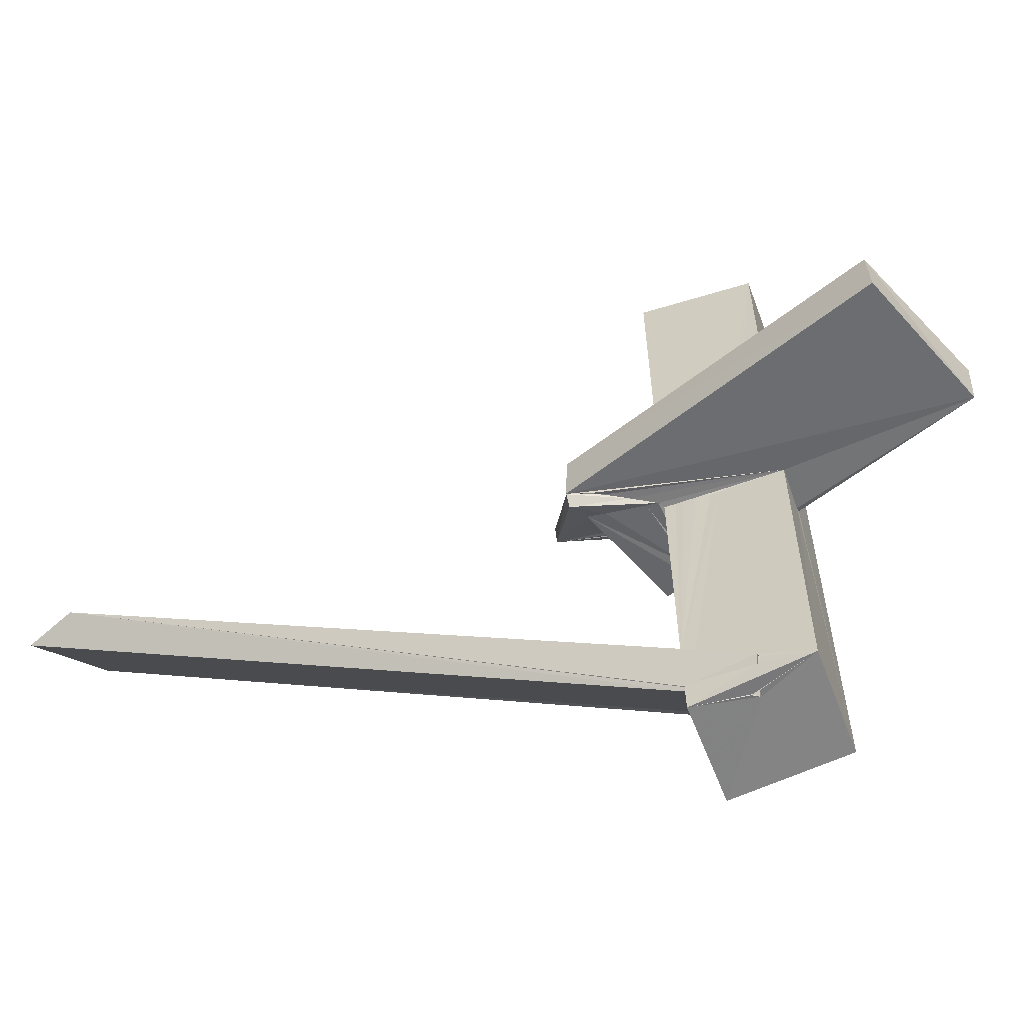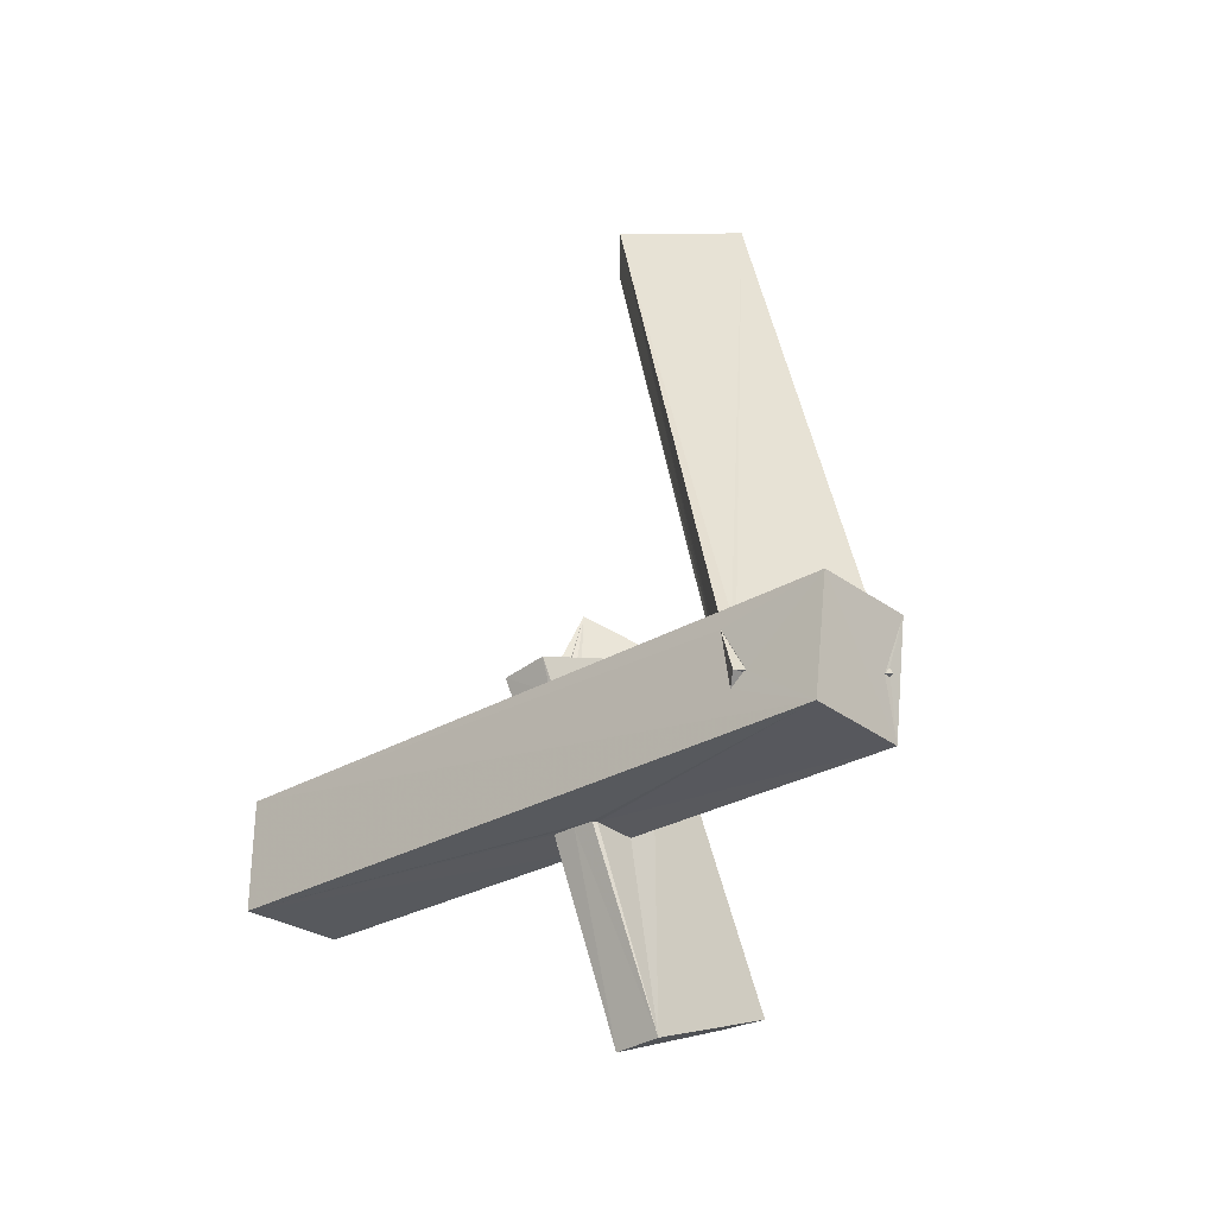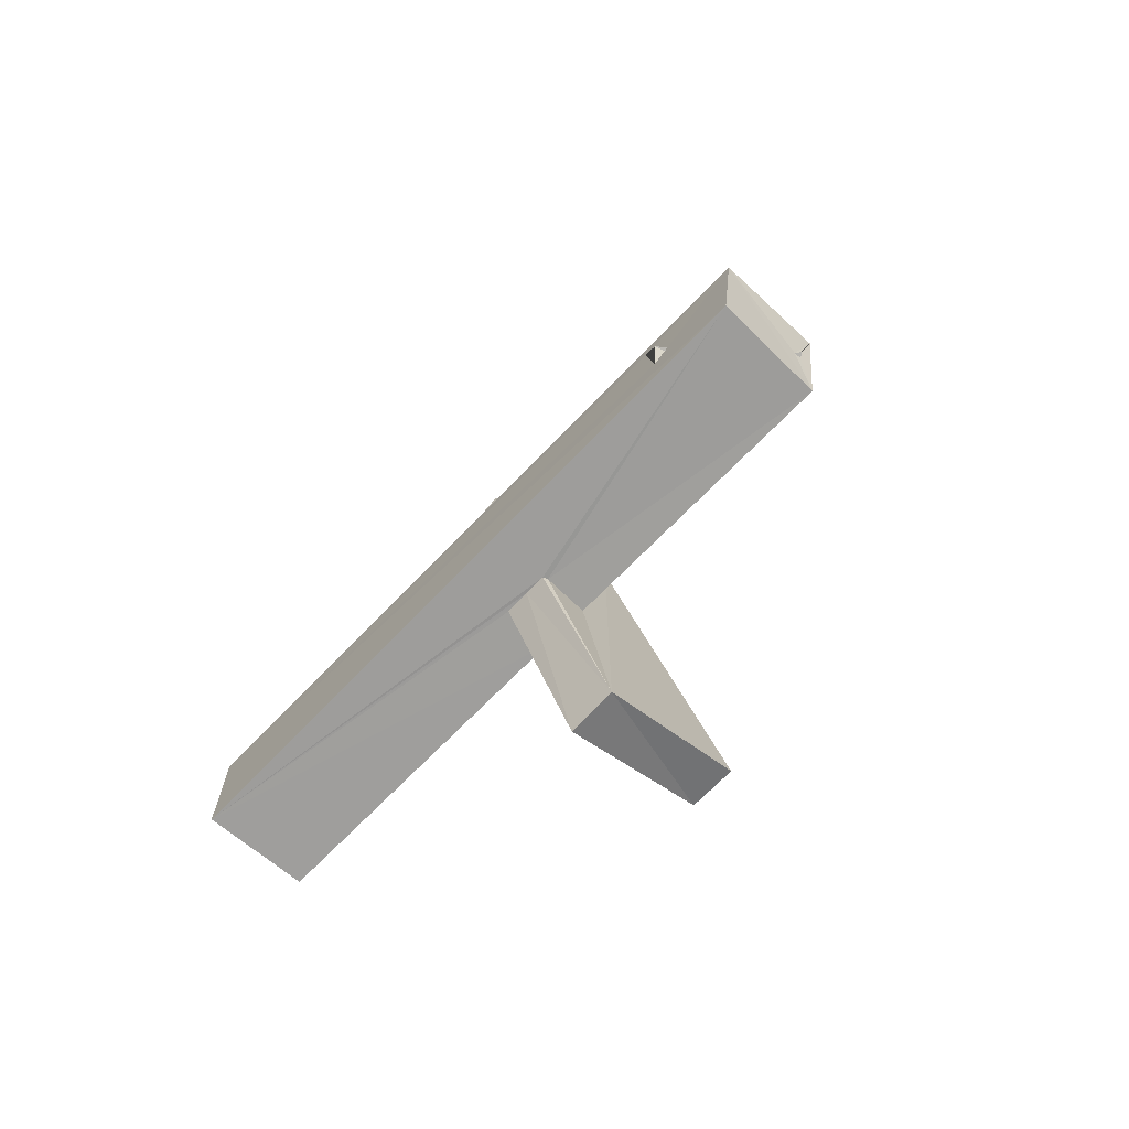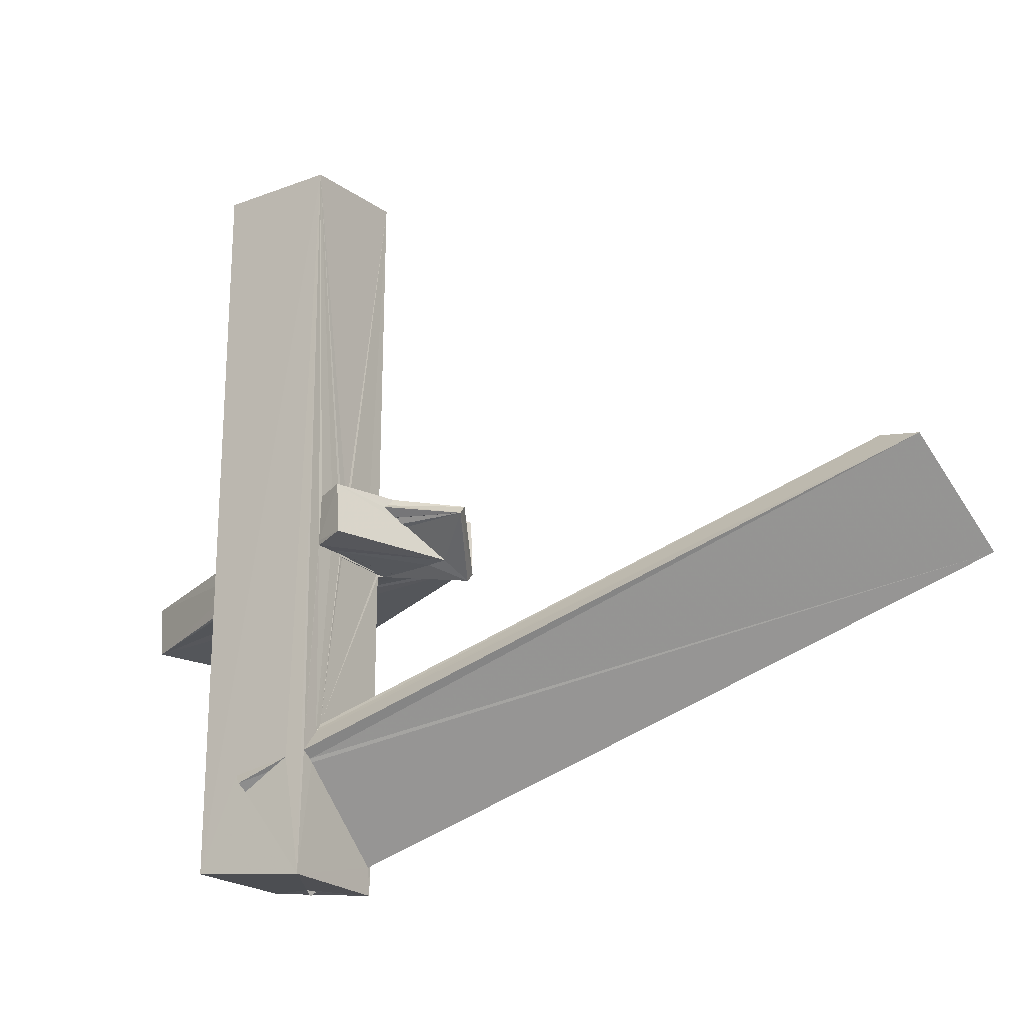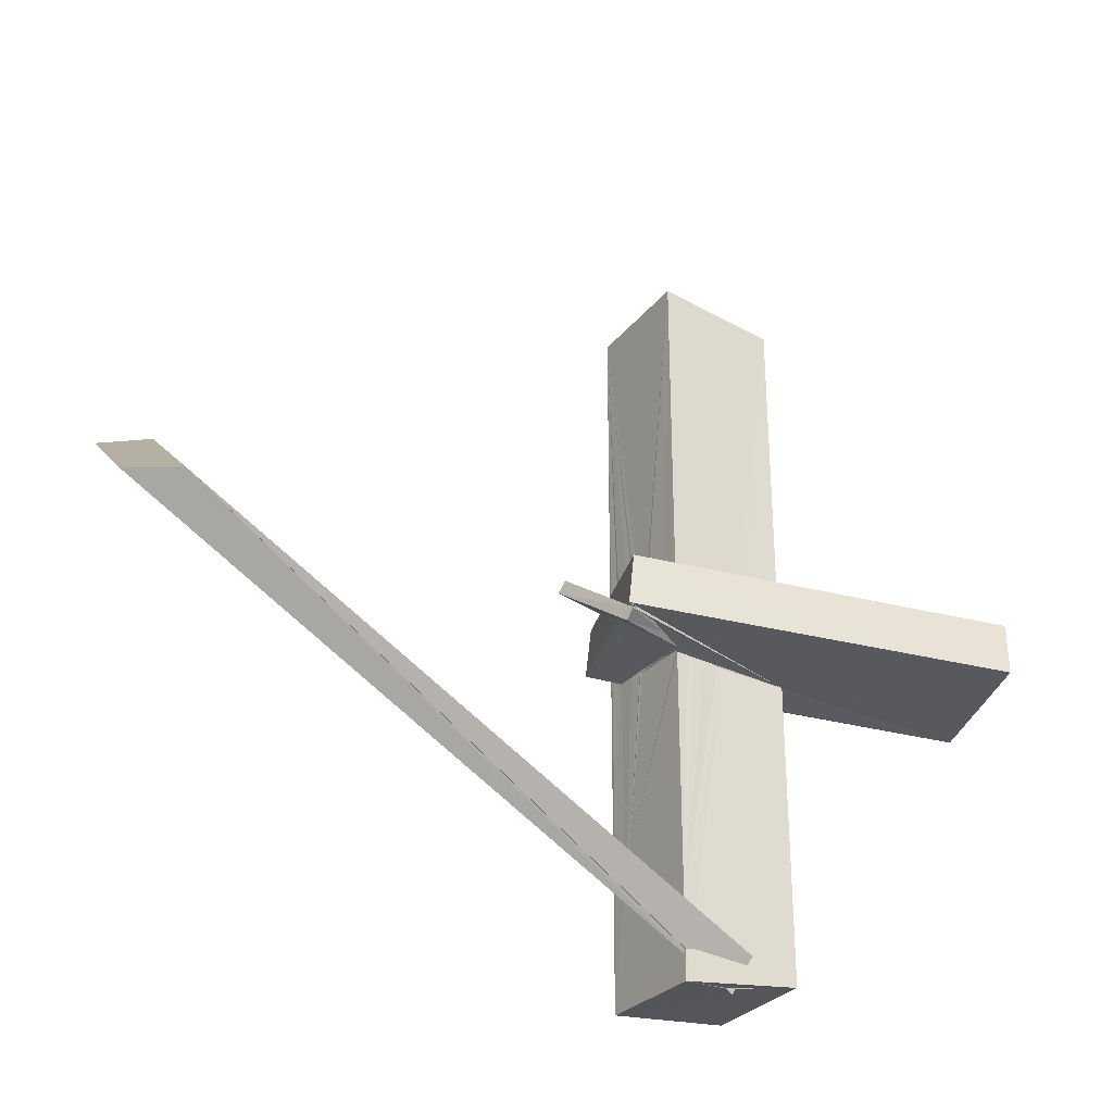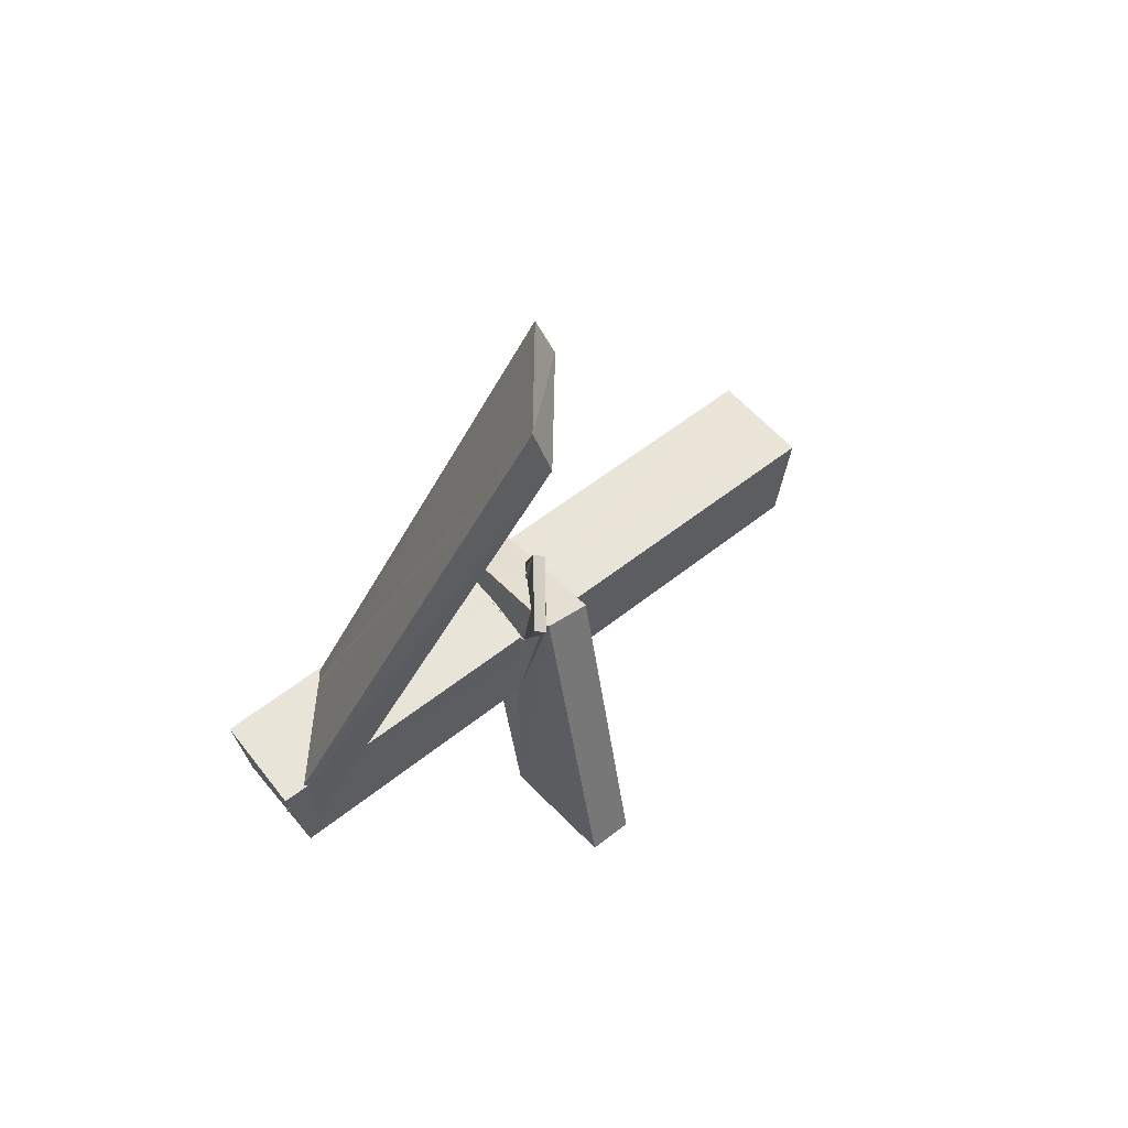
<metadata>
{"format":"obj","ext":"obj","renderer":"f3d","projection":"perspective","resolution":1024,"background":"white","views":[{"elev":-58.4,"azim":111.7,"up":"+Y"},{"elev":-28.3,"azim":-48.0,"up":"+Z"},{"elev":-69.8,"azim":-43.9,"up":"+Z"},{"elev":-20.9,"azim":-54.7,"up":"+Y"},{"elev":-30.2,"azim":57.6,"up":"+Y"},{"elev":59.4,"azim":51.2,"up":"+Z"}]}
</metadata>
<code>
o 075_Cube.307
v -0.9449 -5.841 -0.9696
v -0.9354 -4.341 -0.3054
v -0.9028 6.04 1.015
v -0.896 6.064 -0.9518
v -0.9321 -4.635 -0.09956
v -0.932 -4.573 -0.1129
v -0.926 -4.184 0.7049
v 0.1631 -0.8129 -0.9771
v 0.9417 -5.826 -1.002
v 0.08006 -0.7811 -0.9832
v 0.08292 -0.252 -0.9769
v 0.07899 -0.409 -0.9776
v 0.9299 6.119 1.007
v -1.092 -4.522 -0.1091
v -0.9193 -6.073 1.006
v 0.9213 -0.8169 -1.008
v 0.8934 5.903 -1.006
v 0.9139 -0.01204 -1.006
v 0.08974 0.01526 -0.9759
v 0.0363 0.2763 1.005
v -0.1131 0.3352 1.009
v -0.925 -4.374 0.3502
v -0.8575 -4.103 1.013
v 0.8992 -4.962 0.7836
v 0.8971 -0.7946 0.09305
v 0.5683 -5.945 -0.04137
v 0.8997 0.03963 -0.2924
v 0.8988 0.08882 -0.04055
v 0.2154 0.2255 1.502
v 0.2523 0.2367 1.835
v 0.7264 0.03015 2.928
v 0.3524 0.1892 1.866
v 0.08198 0.2452 1.011
v -0.1628 0.307 1.006
v 0.9145 0.1247 0.9899
v 0.9047 0.1039 0.3245
v -0.654 -4.266 1.013
v -0.6992 -4.214 1.01
v -0.5695 -3.748 1.007
v -0.3346 -0.6368 1.01
v -0.629 -0.6317 1.006
v -0.3285 0.1859 1.012
v -0.2681 0.1772 1.01
v -0.6365 -0.5519 1.006
v -0.6127 0.2112 1.014
v 0.9009 -4.843 0.9813
v 0.8946 -0.7783 0.226
v 0.9188 -5.488 -0.1741
v 0.8937 -6.107 0.9764
v 0.6614 -5.971 0.08591
v 0.691 -5.951 -0.05172
v 0.9007 0.06037 0.07198
v 0.2006 0.1891 1.35
v 0.1397 0.1235 1.804
v 0.5742 -0.1257 2.958
v 0.2493 0.2472 1.826
v -0.003185 0.235 1.432
v 0.38 0.1158 1.883
v 0.6335 0.147 0.9944
v 0.1589 0.1825 1.007
v -0.2545 0.2164 1.009
v 0.8453 -5.661 0.9804
v 2.883 -1.834 11.13
v 1.16 -0.4263 10.85
v -0.1 -0.6293 1.005
v 0.9054 -0.7277 0.475
v 1.006 -5.527 -0.1538
v 0.9162 -5.647 -0.1188
v 0.9209 -5.488 -0.1487
v 0.6649 -5.958 0.06915
v 0.6404 -6.039 -0.03137
v 0.06341 0.07585 1.785
v 1.728 -0.7453 2.362
v 0.6775 -0.05252 2.001
v 0.8873 -5.608 0.9786
v -0.5189 -3.684 1.008
v -0.467 -3.604 1.004
v -0.08636 -0.668 1.008
v 0.9096 -0.7142 0.6756
v 1.379 -0.2199 10.11
v 0.8974 -5.578 0.8839
v 0.2512 -0.06938 1.854
v 1.576 -0.892 2.373
v 1.557 -0.6122 2.356
v 1.6 -0.638 2.209
v 1.622 -0.6554 2.377
v 0.8978 -5.605 0.9787
v 3.135 -1.68 10.32
v -0.04373 -0.6741 1.004
v 0.906 -0.7176 0.8105
v 0.2799 -0.06566 1.871
v 0.3639 -0.1584 1.908
v 0.4628 -0.1865 1.949
v 1.141 -0.6246 2.222
v 1.108 -0.6614 1.92
v 1.251 -0.6959 1.456
v 1.018 -0.7214 1.057
v 1.594 -0.6544 2.135
v 0.8871 -0.693 0.9911
v 0.9144 -0.7338 0.9956
v 1.042 -0.7111 1.254
v 1.463 -0.6765 1.819
v 1.584 -0.7004 2.013
v -0.8247 -0.5588 1.554
v -0.78 0.2815 1.476
v 1.673 -0.633 2.395
v 1.222 -1.074 -4.163
v 1.226 -0.2387 -4.211
v 3.709 -1.132 -3.285
v 3.716 -0.3289 -3.264
v 1.721 0.1892 2.329
f 1 2 3 4
f 2 1 5 6
f 2 7 3
f 7 15 3
f 5 1 15 7
f 7 22 5
f 11 4 19
f 4 17 18 19
f 9 1 8 16
f 4 11 12
f 10 1 4 12
f 8 1 10
f 17 52 28
f 46 24 25 47
f 17 28 27
f 27 18 17
f 24 9 16 25
f 87 49 81
f 48 69 68 9
f 9 24 48
f 79 46 66
f 90 46 79
f 100 46 90
f 46 47 66
f 52 17 36
f 17 13 35 36
f 68 81 49 9
f 33 13 20
f 39 76 77 65
f 77 78 65
f 78 77 89
f 35 13 59
f 59 13 33 60
f 89 77 99
f 77 46 100 99
f 49 87 75
f 75 62 49
f 62 37 15 49
f 37 38 23 15
f 23 3 15
f 34 3 43 61
f 34 21 3
f 3 23 44 45
f 45 42 3
f 23 41 44
f 42 43 3
f 39 40 41 23
f 40 39 65
f 20 13 3 21
f 9 51 26
f 9 49 70 51
f 49 50 70
f 15 1 9 26
f 49 15 26 50
f 13 17 4 3
f 76 64 80 77
f 64 76 39
f 39 23 64
f 2 14 7
f 80 88 67 46
f 67 48 24 46
f 46 77 80
f 70 50 71 51
f 88 62 75 87
f 87 81 67 88
f 81 68 67
f 88 63 62
f 26 71 50
f 63 64 38 37
f 38 64 23
f 37 62 63
f 14 5 22
f 14 22 7
f 51 71 26
f 69 48 67 68
f 14 6 5
f 14 2 6
f 63 88 80 64
f 97 83 101
f 101 83 95
f 55 92 93 94
f 94 95 83
f 94 83 55
f 92 55 91
f 82 55 72
f 91 55 82
f 73 96 102 103
f 96 73 83 97
f 31 58 32
f 53 33 20 29
f 31 32 30
f 30 21 31
f 29 20 21 30
f 31 86 84 74
f 73 85 86
f 31 73 86
f 31 74 58
f 60 33 53
f 85 73 98
f 98 73 103
f 57 56 21 34
f 56 31 21
f 54 55 31 56
f 72 55 54
f 57 34 61
f 55 83 73 31
f 19 108 12 11
f 12 108 107 10
f 104 105 44 41
f 105 45 44
f 107 109 106 16
f 97 89 99
f 100 90 16 97
f 97 78 89
f 16 102 96
f 97 101 65 78
f 16 96 97
f 90 79 66 16
f 106 85 98 103
f 16 103 102
f 66 47 16
f 47 25 16
f 16 106 103
f 97 99 100
f 8 10 107 16
f 101 95 40 65
f 106 86 85
f 94 41 40 95
f 94 104 41
f 109 110 111 106
f 52 36 35 111
f 111 27 28 52
f 35 59 29 111
f 59 53 29
f 29 30 111
f 110 108 27 111
f 27 108 18
f 108 19 18
f 59 60 53
f 57 61 43 42
f 42 105 56 57
f 105 42 45
f 106 58 74
f 106 30 32 58
f 84 86 106 74
f 106 111 30
f 91 82 72 105
f 105 93 92 91
f 72 54 105
f 54 56 105
f 104 94 93 105
f 110 109 107 108

</code>
